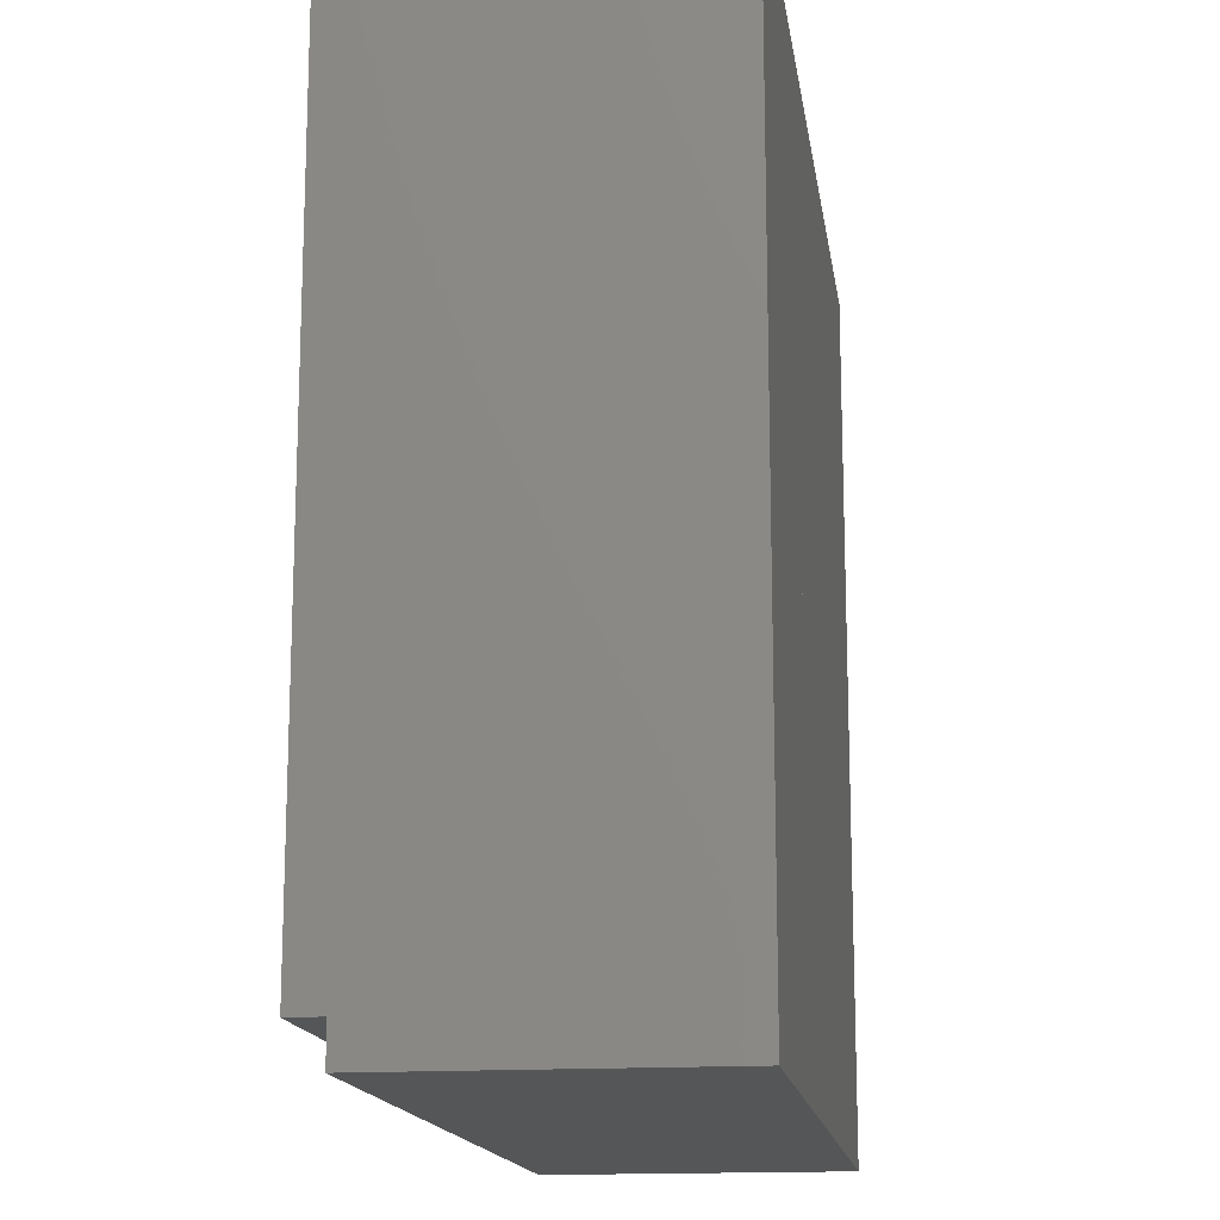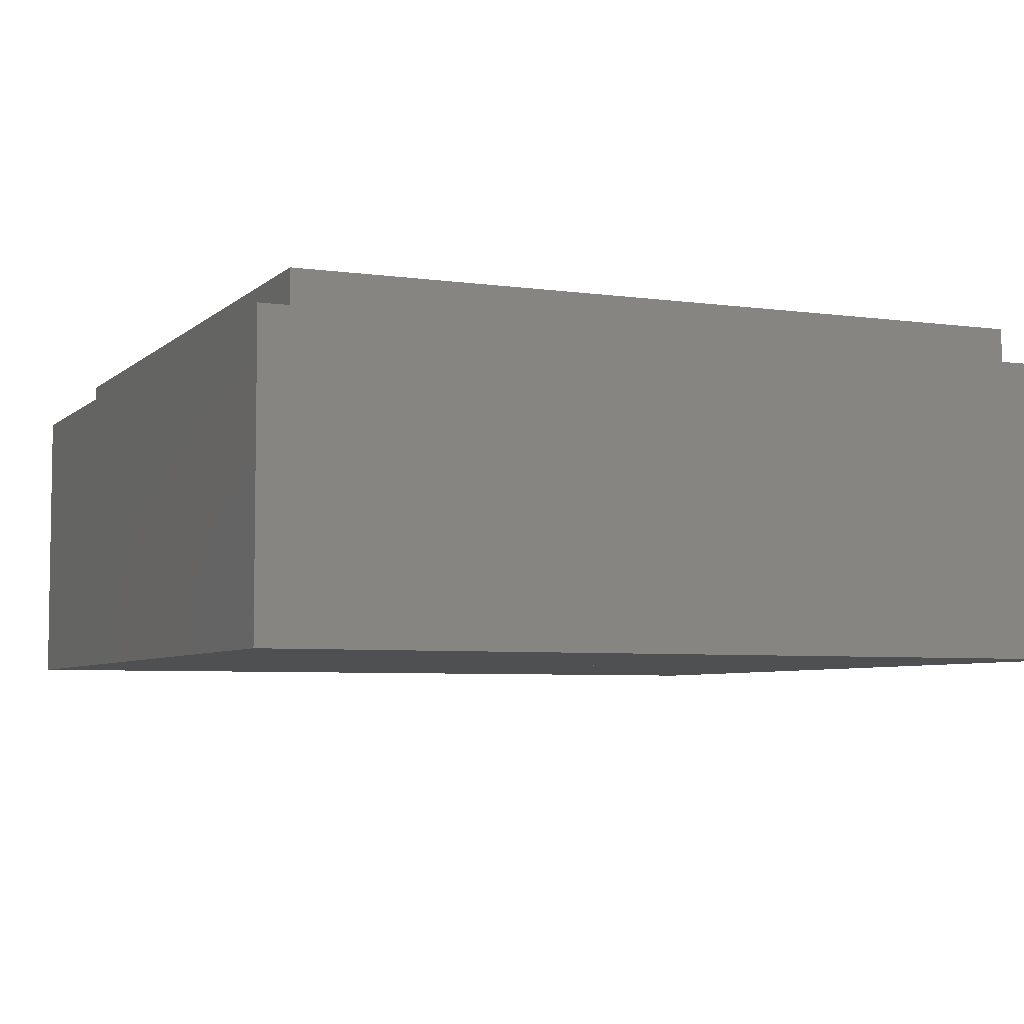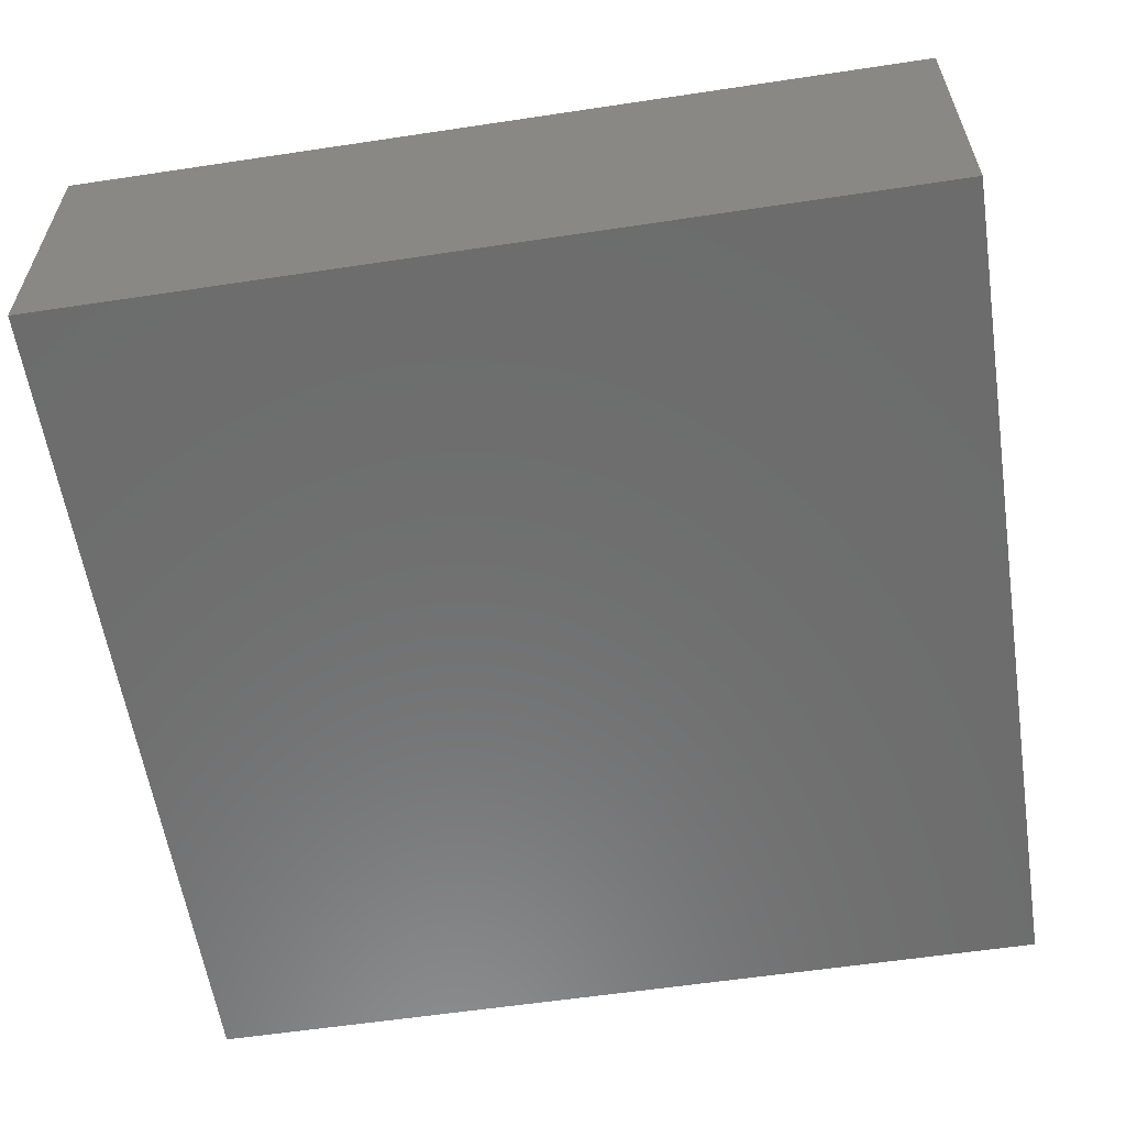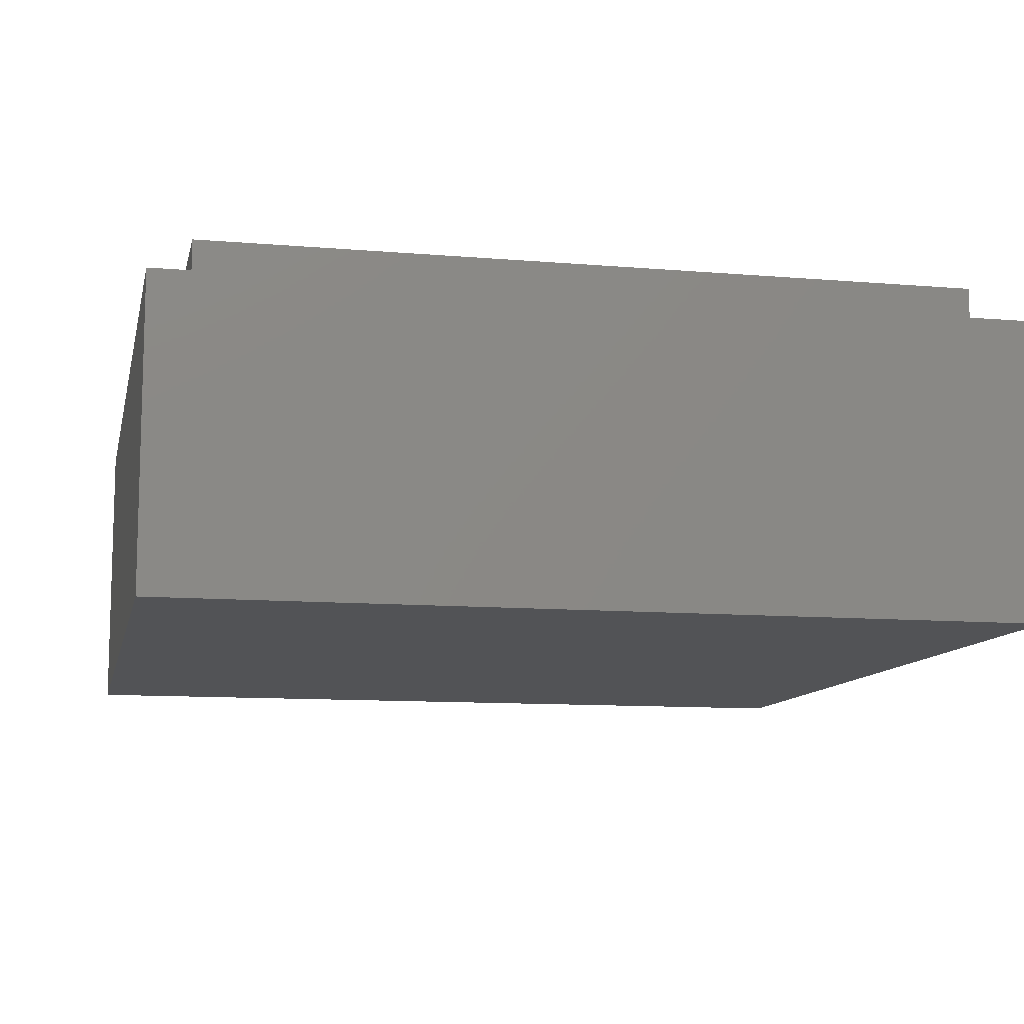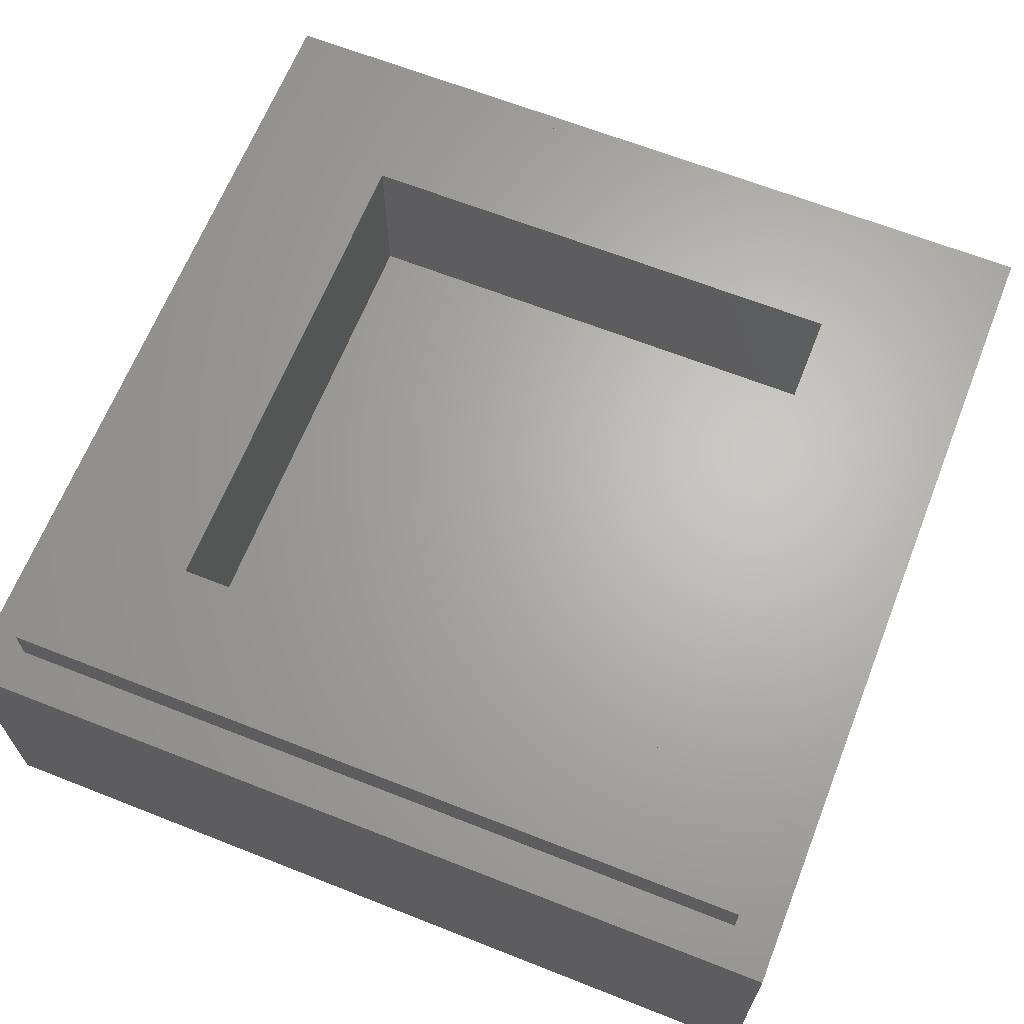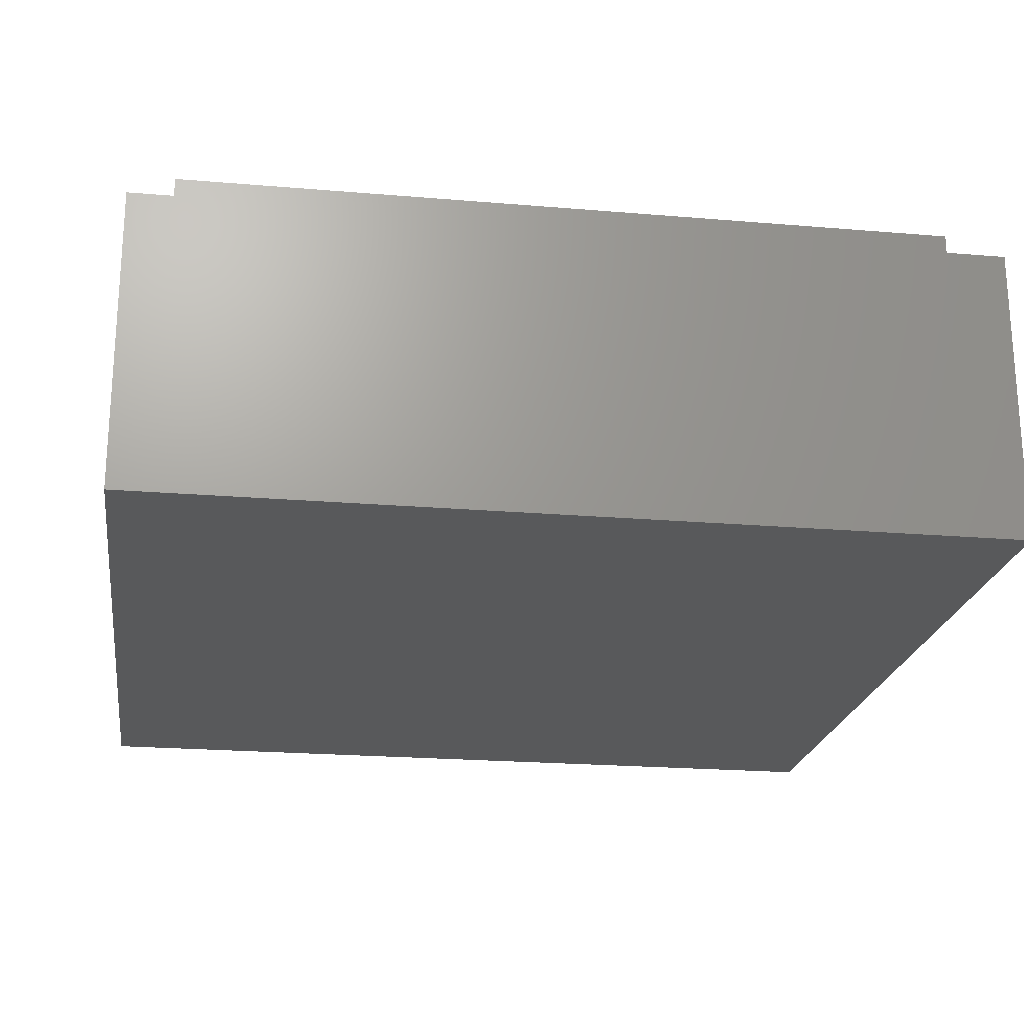
<metadata>
{"format":"stl","ext":"stl","renderer":"f3d","projection":"perspective","resolution":1024,"background":"white","views":[{"elev":-15.4,"azim":-81.9,"up":"+Z"},{"elev":-5.5,"azim":66.4,"up":"+Y"},{"elev":-58.9,"azim":8.8,"up":"+Y"},{"elev":-10.7,"azim":168.0,"up":"+Y"},{"elev":65.5,"azim":111.6,"up":"+Y"},{"elev":-21.6,"azim":-98.5,"up":"+Y"}]}
</metadata>
<code>
# stl→obj: 79 verts, 132 faces
v 0.18 0 0.14
v 0.4 0 0.4
v 0.18 0 0.3
v 0.2 0 -0.3
v 0.4 0 -0.4
v 0.2 0 -0.12
v 0.1473 0 0.00728
v 0.1863 0 -0.05112
v 0.1678 0 0.07876
v 0.1331 0 0.02684
v 0.1256 0 0.0218
v 0.02 0 0.06
v 0.05062 0 0.06609
v 0.02 0 0.14
v 0.07657 0 0.08343
v 0.09391 0 0.1094
v 0.1 0 0.14
v 0.09391 0 0.1706
v 0.07657 0 0.1966
v 0.05062 0 0.2139
v 0.02 0 0.22
v 0.02 0 0.3
v 0.08123 0 0.2878
v 0.1331 0 0.2531
v 0.1678 0 0.2012
v 0.02 0 -0.22
v 0.05827 0 -0.2124
v 0.02 0 -0.12
v 0.09071 0 -0.1907
v 0.1124 0 -0.1583
v 0.12 0 -0.12
v 0.1124 0 -0.08173
v 0.09071 0 -0.04929
v 0.05827 0 -0.02761
v 0.02 0 -0.02
v 0.1863 0 -0.1889
v 0.1473 0 -0.2473
v 0.08888 0 -0.2863
v 0.02 0 -0.3
v 0.36 0.32 0.36
v 0.24 0.32 0.24
v -0.24 0.32 0.24
v -0.36 0.32 0.36
v -0.24 0.32 -0.24
v -0.36 0.32 -0.36
v 0.24 0.32 -0.24
v 0.36 0.32 -0.36
v 0.4 0.28 0.4
v 0.36 0.28 0.36
v -0.36 0.28 0.36
v -0.4 0.28 0.4
v -0.36 0.28 -0.36
v -0.4 0.28 -0.4
v 0.36 0.28 -0.36
v 0.4 0.28 -0.4
v -0.4 0 0.4
v -0.4 0 -0.4
v -0.24 0.16 0.24
v 0.24 0.16 0.24
v 0.24 0.16 -0.24
v -0.24 0.16 -0.24
v -0.22 0 0.3
v -0.22 0 -0.3
v -0.14 0 0.22
v -0.14 0 0.06
v -0.14 0 -0.02
v -0.14 0 -0.22
v 0.0506 0 0.06608
v 0.05828 0 -0.0276
v 0.1331 0 0.02688
v 0.07656 0 0.08344
v 0.09392 0 0.1094
v 0.09072 0 -0.04928
v 0.1124 0 -0.08172
v 0.02 0 -0.24
v 0.06592 0 -0.2309
v 0.1049 0 -0.2049
v 0.1309 0 -0.1659
v 0.14 0 -0.12
f 1 2 3
f 4 5 6
f 7 8 9
f 10 7 9
f 11 7 10
f 12 13 14
f 13 15 14
f 15 16 14
f 16 17 14
f 17 18 14
f 18 19 14
f 19 20 14
f 20 21 14
f 22 23 3
f 23 24 3
f 24 25 3
f 25 1 3
f 26 27 28
f 27 29 28
f 29 30 28
f 30 31 28
f 31 32 28
f 32 33 28
f 33 34 28
f 34 35 28
f 4 6 36
f 4 36 37
f 4 37 38
f 4 38 39
f 40 41 42
f 40 42 43
f 43 42 44
f 43 44 45
f 45 44 46
f 45 46 47
f 47 46 41
f 47 41 40
f 48 49 50
f 48 50 51
f 51 50 52
f 51 52 53
f 53 52 54
f 53 54 55
f 55 54 49
f 55 49 48
f 51 56 2
f 51 2 48
f 53 57 56
f 53 56 51
f 55 5 57
f 55 57 53
f 48 2 5
f 48 5 55
f 58 59 60
f 58 60 61
f 58 42 41
f 58 41 59
f 61 44 42
f 61 42 58
f 60 46 44
f 60 44 61
f 59 41 46
f 59 46 60
f 43 50 49
f 43 49 40
f 45 52 50
f 45 50 43
f 47 54 52
f 47 52 45
f 40 49 54
f 40 54 47
f 62 56 57
f 62 57 63
f 3 2 56
f 3 56 62
f 9 8 2
f 9 2 1
f 6 5 2
f 6 2 8
f 63 57 5
f 63 5 4
f 21 64 65
f 21 65 12
f 35 66 67
f 35 67 26
f 11 68 69
f 64 62 63
f 64 63 67
f 21 22 62
f 21 62 64
f 35 12 65
f 35 65 66
f 63 39 26
f 63 26 67
f 69 13 12
f 69 12 35
f 70 71 68
f 70 68 11
f 9 72 71
f 9 71 70
f 1 17 72
f 1 72 9
f 73 7 11
f 73 11 69
f 74 8 7
f 74 7 73
f 31 6 8
f 31 8 74
f 17 1 25
f 17 25 18
f 18 25 24
f 18 24 19
f 19 24 23
f 19 23 20
f 20 23 22
f 20 22 21
f 26 75 76
f 26 76 27
f 27 76 77
f 27 77 29
f 29 77 78
f 29 78 30
f 30 78 79
f 30 79 31
f 75 39 38
f 75 38 76
f 76 38 37
f 76 37 77
f 77 37 36
f 77 36 78
f 78 36 6
f 78 6 79

</code>
